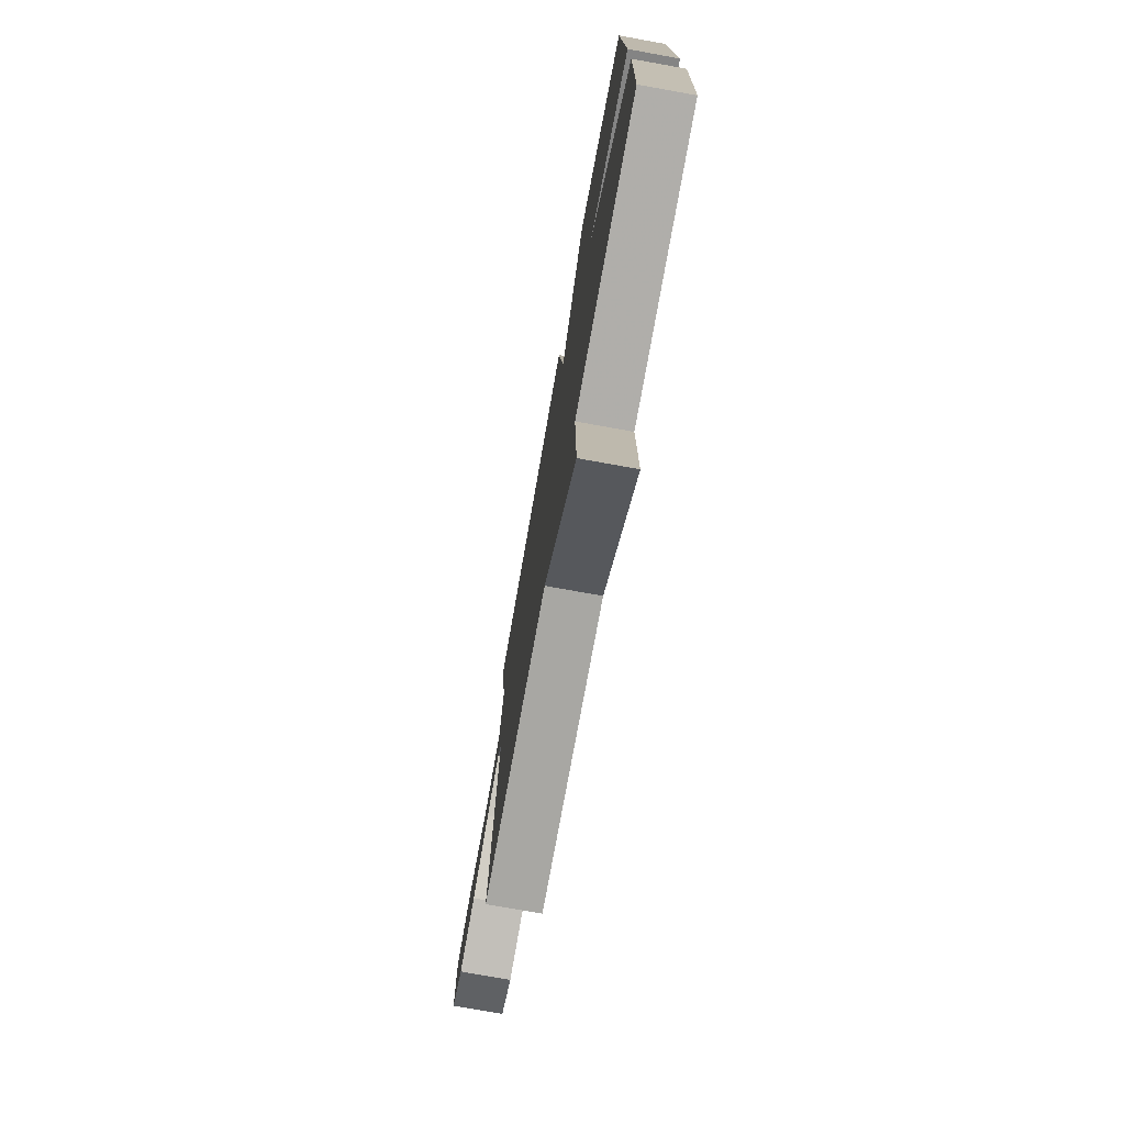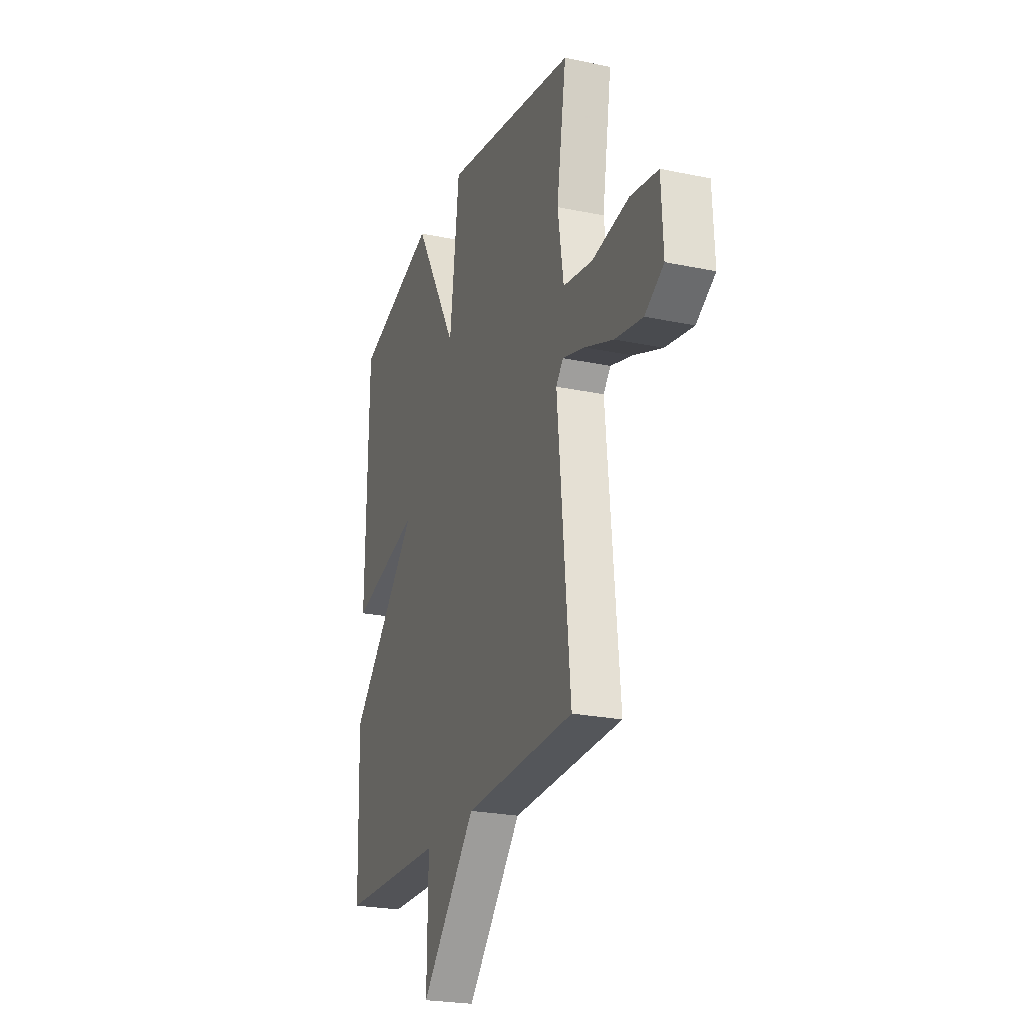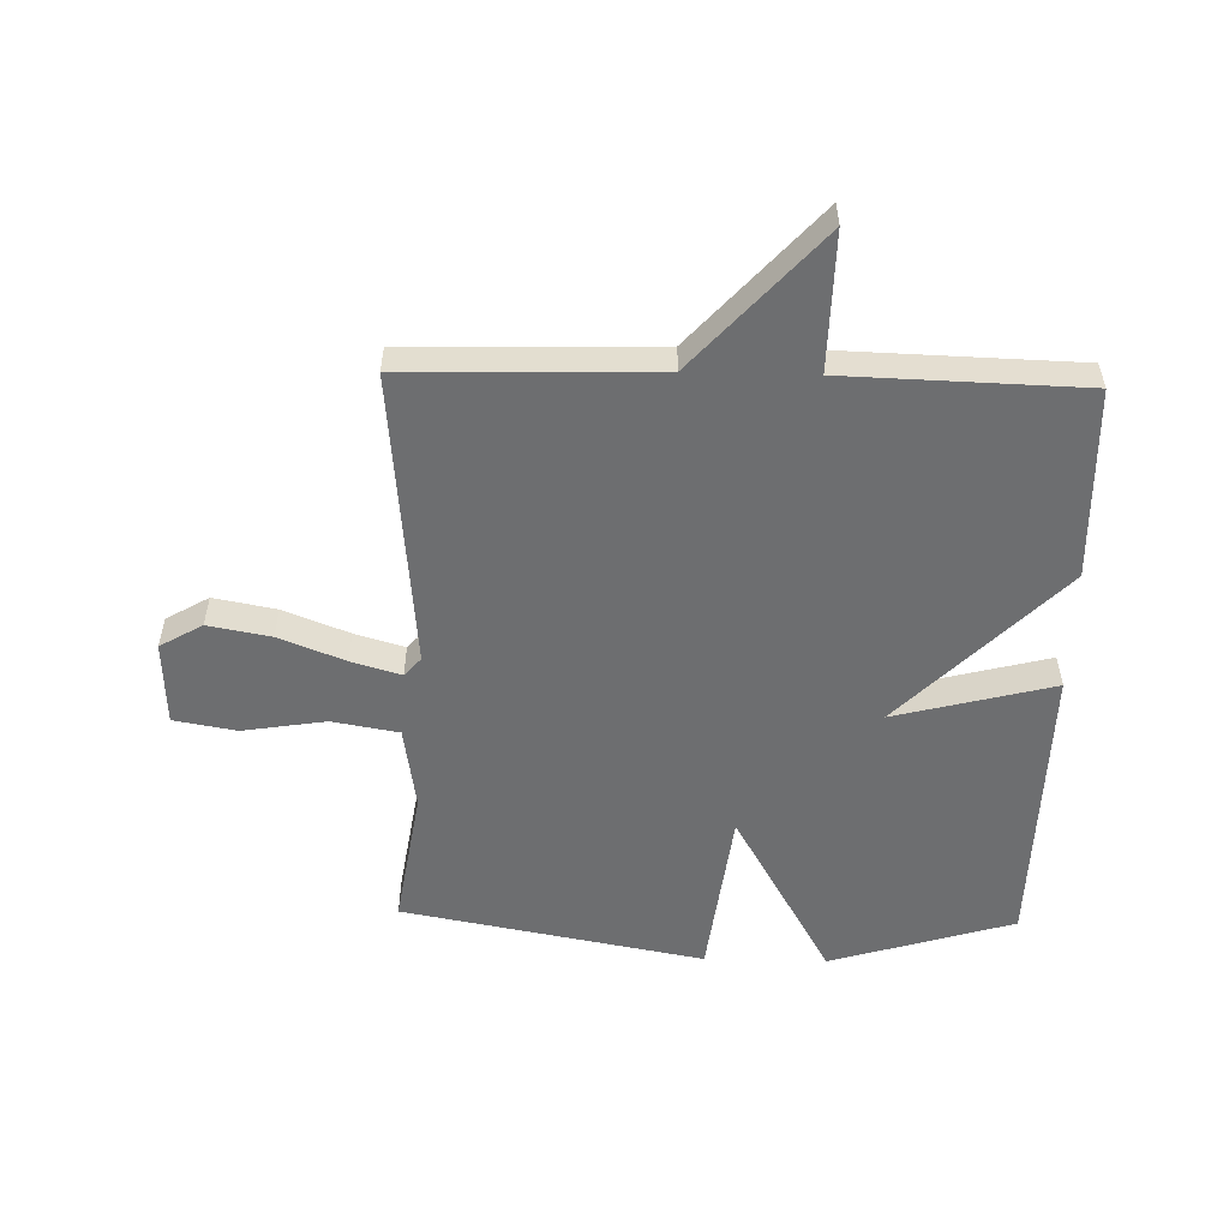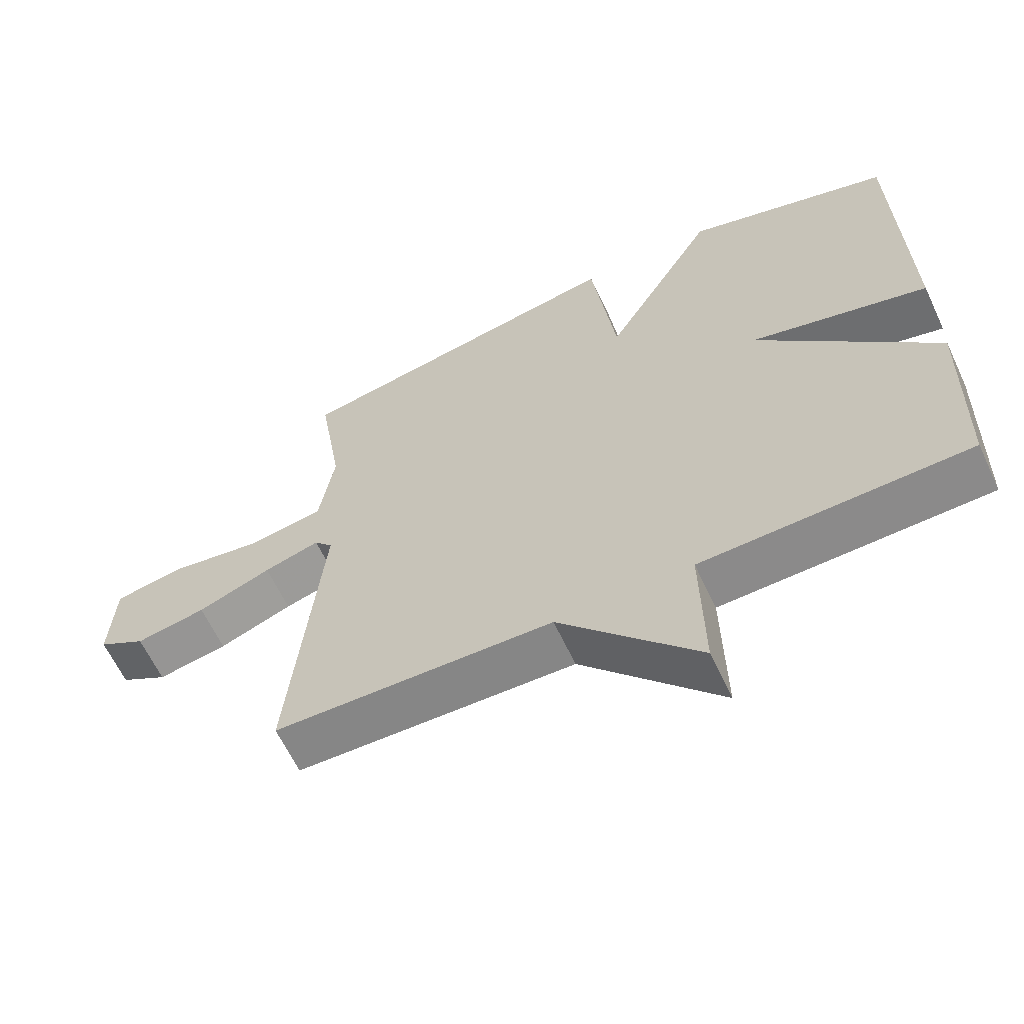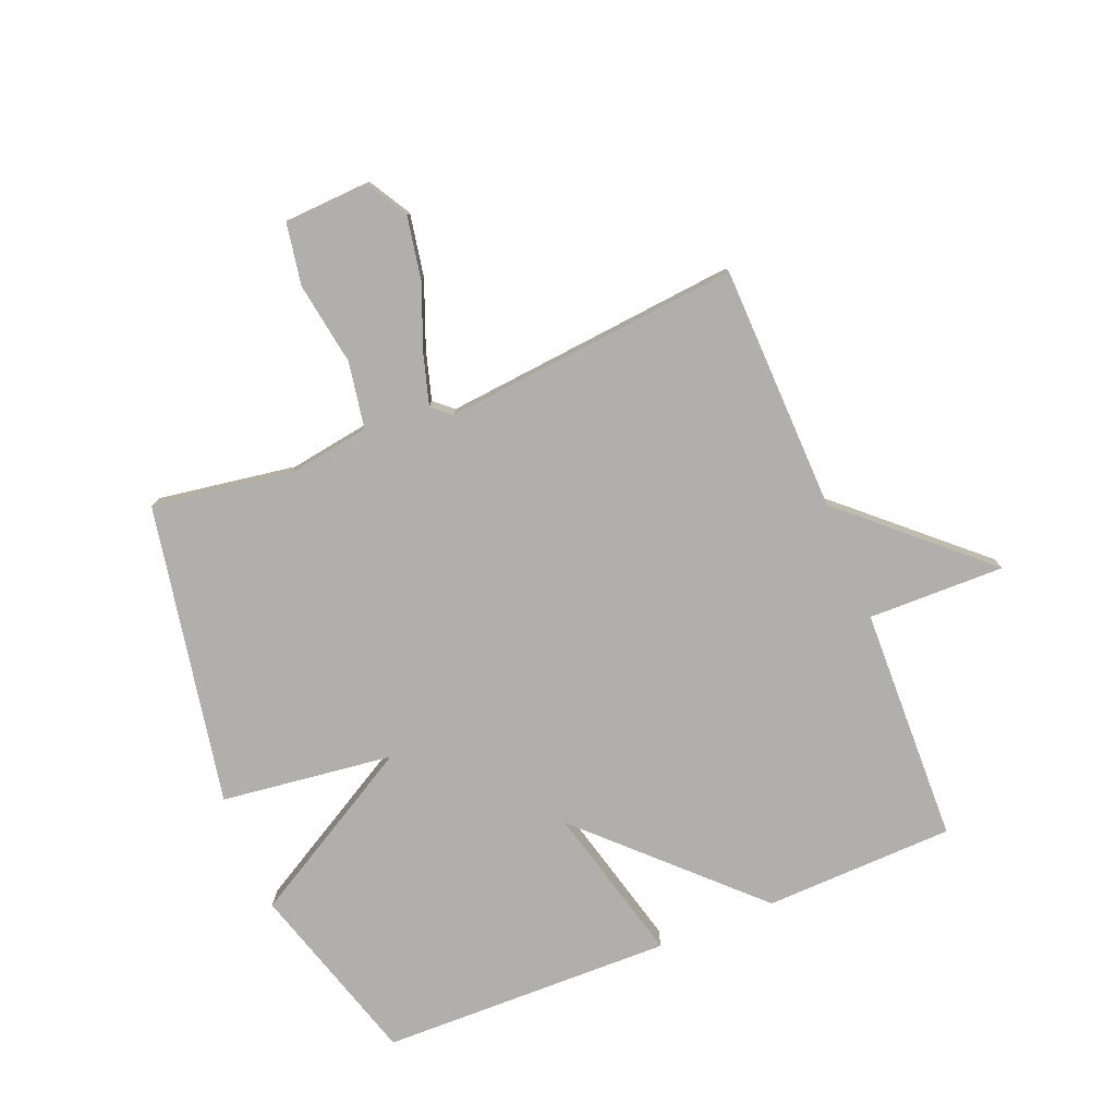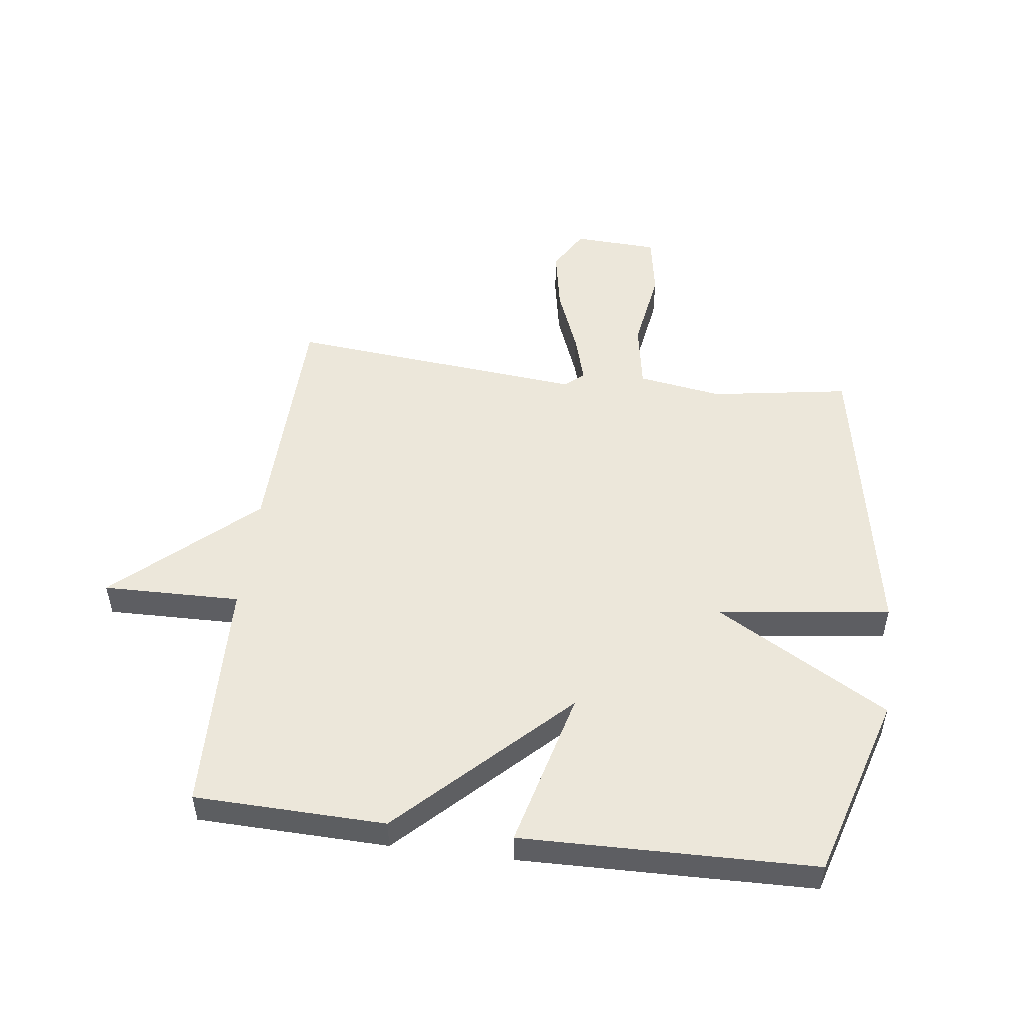
<metadata>
{"format":"obj","ext":"obj","renderer":"f3d","projection":"perspective","resolution":1024,"background":"white","views":[{"elev":-76.0,"azim":-100.2,"up":"+Z"},{"elev":-23.9,"azim":70.8,"up":"+Z"},{"elev":-54.2,"azim":178.5,"up":"+Y"},{"elev":-62.8,"azim":-154.9,"up":"+Z"},{"elev":-78.2,"azim":112.1,"up":"+Y"},{"elev":51.2,"azim":-82.8,"up":"+Y"}]}
</metadata>
<code>
v 0.5 0.07 -0.5
v 0.091 0.07 -0.511
v -0.113 0.07 -0.738
v -0.109 0.07 -0.511
v -0.5 0.07 -0.5
v -0.509 0.07 -0.185
v -0.247 0.07 0.083
v -0.509 0.07 0.015
v -0.5 0.07 0.5
v -0.197 0.07 0.592
v -0.033 0.07 0.307
v 0.003 0.07 0.592
v 0.5 0.07 0.5
v 0.464 0.07 0.271
v 0.486 0.07 0.132
v 0.596 0.07 0.113
v 0.733 0.07 0.135
v 0.836 0.07 0.117
v 0.843 0.07 -0.022
v 0.773 0.07 -0.063
v 0.67 0.07 -0.044
v 0.562 0.07 -0.002
v 0.48 0.07 0.022
v 0.453 0.07 -0.009
v 0.5 0 -0.5
v 0.091 0 -0.511
v -0.113 0 -0.738
v -0.109 0 -0.511
v -0.5 0 -0.5
v -0.509 0 -0.185
v -0.247 0 0.083
v -0.509 0 0.015
v -0.5 0 0.5
v -0.197 0 0.592
v -0.033 0 0.307
v 0.003 0 0.592
v 0.5 0 0.5
v 0.464 0 0.271
v 0.486 0 0.132
v 0.596 0 0.113
v 0.733 0 0.135
v 0.836 0 0.117
v 0.843 0 -0.022
v 0.773 0 -0.063
v 0.67 0 -0.044
v 0.562 0 -0.002
v 0.48 0 0.022
v 0.453 0 -0.009
f 20 21 22
f 19 20 22
f 18 19 22
f 17 18 22
f 16 17 22
f 15 16 22 23
f 14 15 23 24
f 11 12 13 14
f 9 10 11
f 8 9 11
f 7 8 11
f 7 11 14 24
f 24 1 2
f 7 24 2
f 6 7 2
f 5 6 2
f 4 5 2
f 2 3 4
f 46 45 44
f 46 44 43
f 46 43 42
f 46 42 41
f 46 41 40
f 47 46 40 39
f 48 47 39 38
f 38 37 36 35
f 35 34 33
f 35 33 32
f 35 32 31
f 48 38 35 31
f 26 25 48
f 26 48 31
f 26 31 30
f 26 30 29
f 26 29 28
f 28 27 26
f 1 25 26 2
f 2 26 27 3
f 3 27 28 4
f 4 28 29 5
f 5 29 30 6
f 6 30 31 7
f 7 31 32 8
f 8 32 33 9
f 9 33 34 10
f 10 34 35 11
f 11 35 36 12
f 12 36 37 13
f 13 37 38 14
f 14 38 39 15
f 15 39 40 16
f 16 40 41 17
f 17 41 42 18
f 18 42 43 19
f 19 43 44 20
f 20 44 45 21
f 21 45 46 22
f 22 46 47 23
f 23 47 48 24
f 24 48 25 1

</code>
